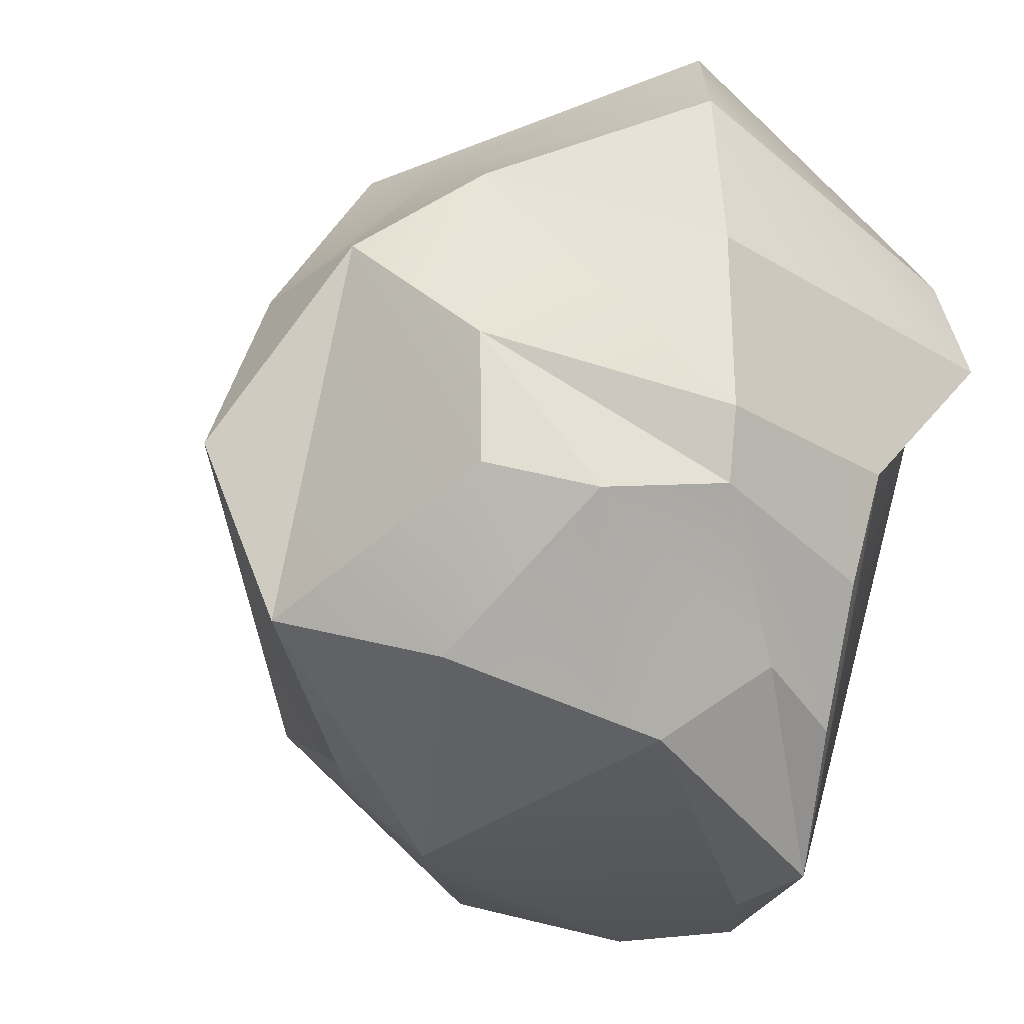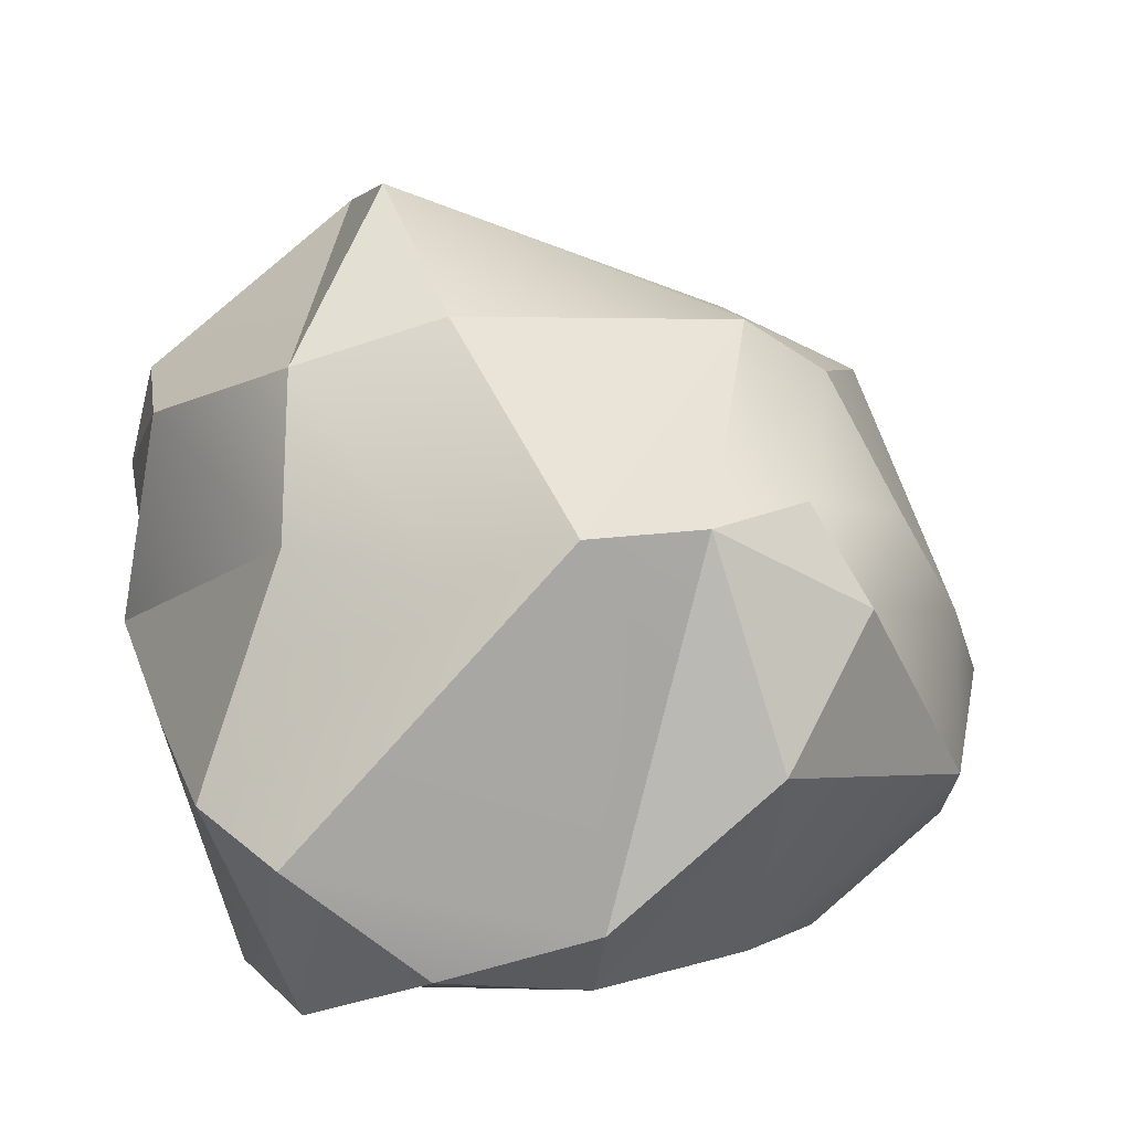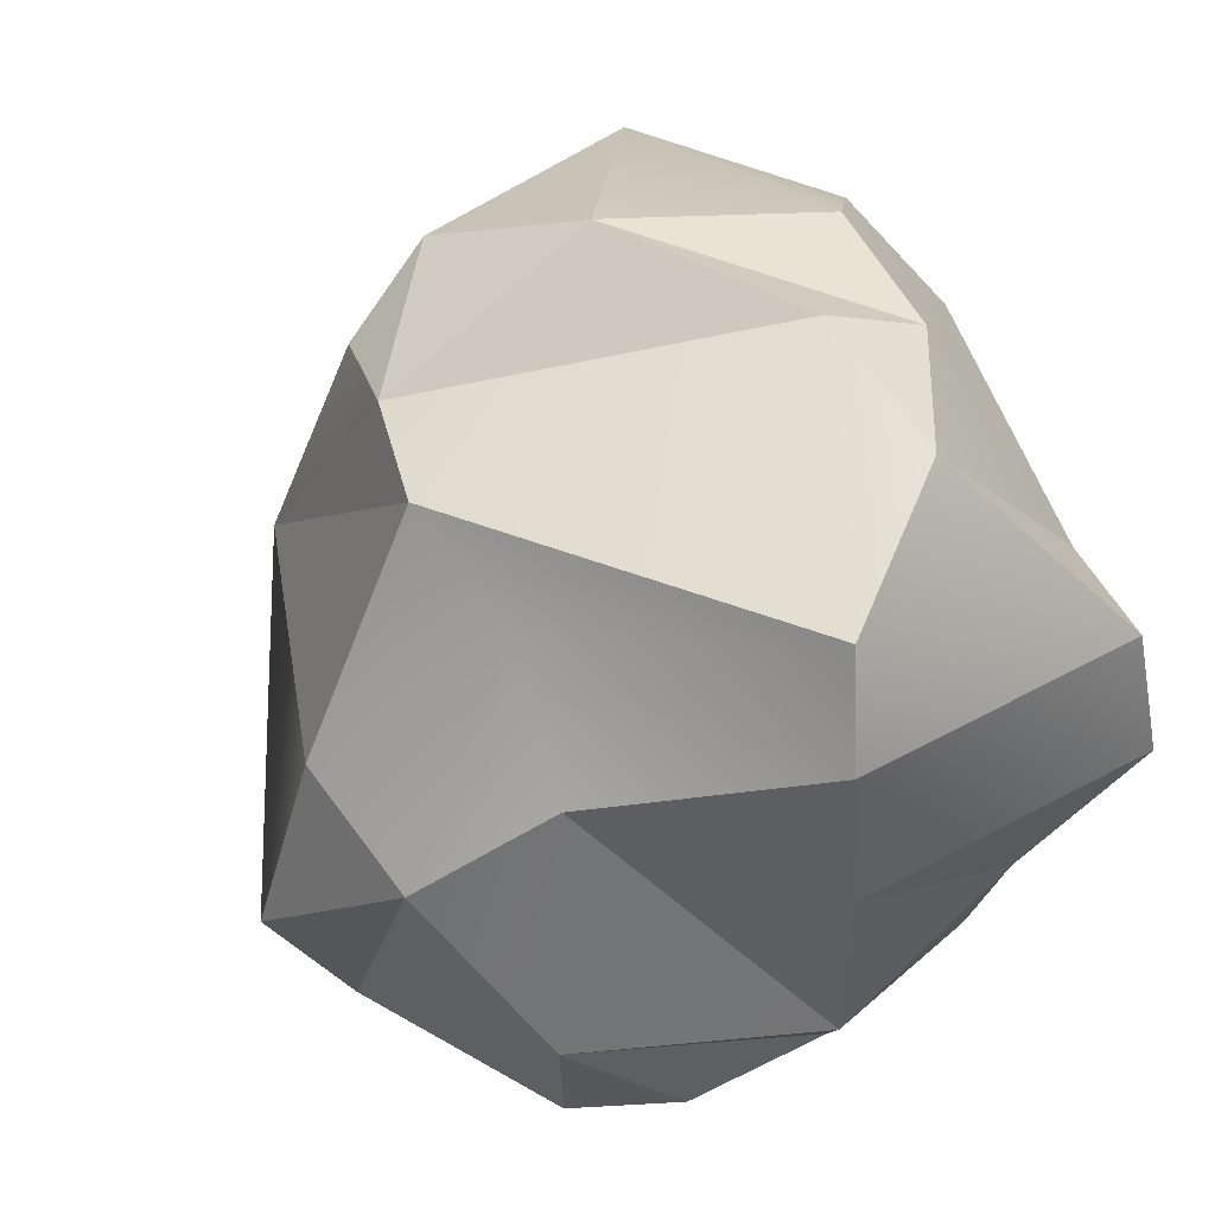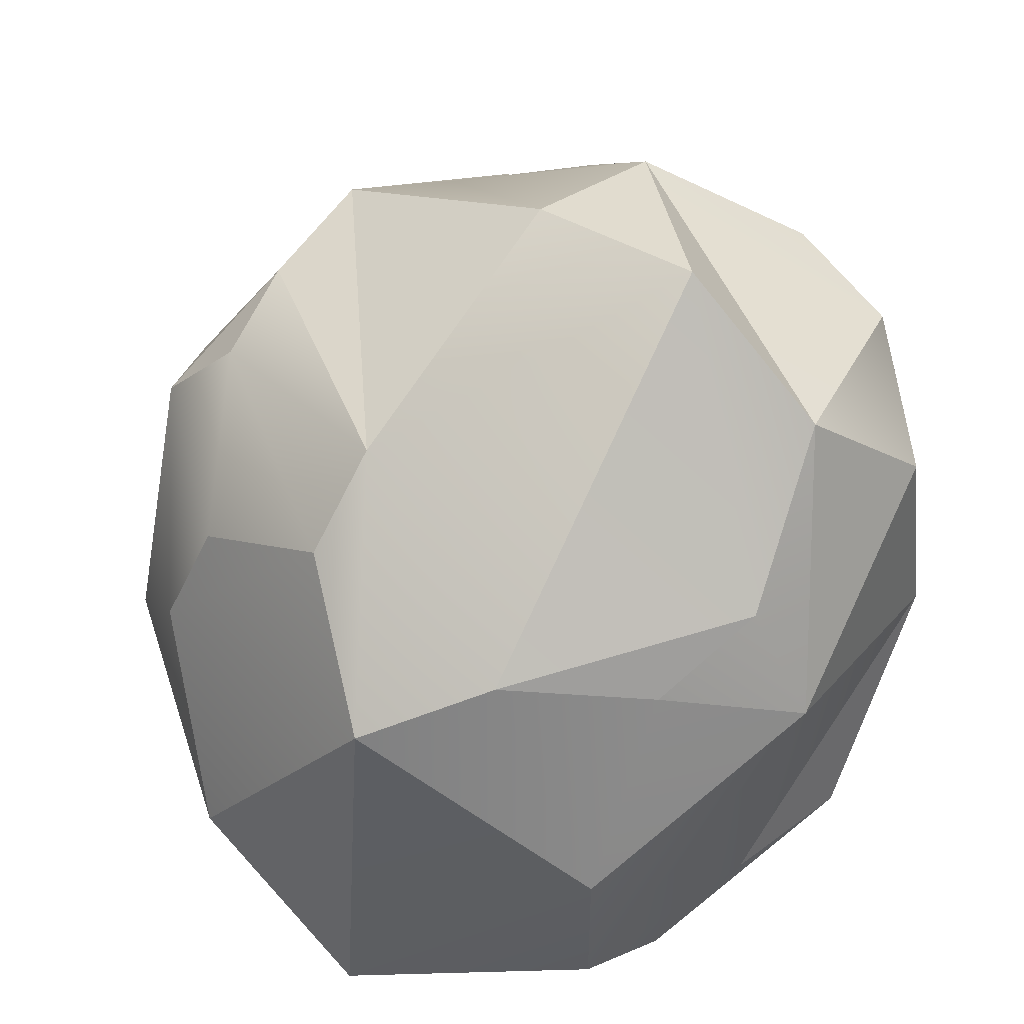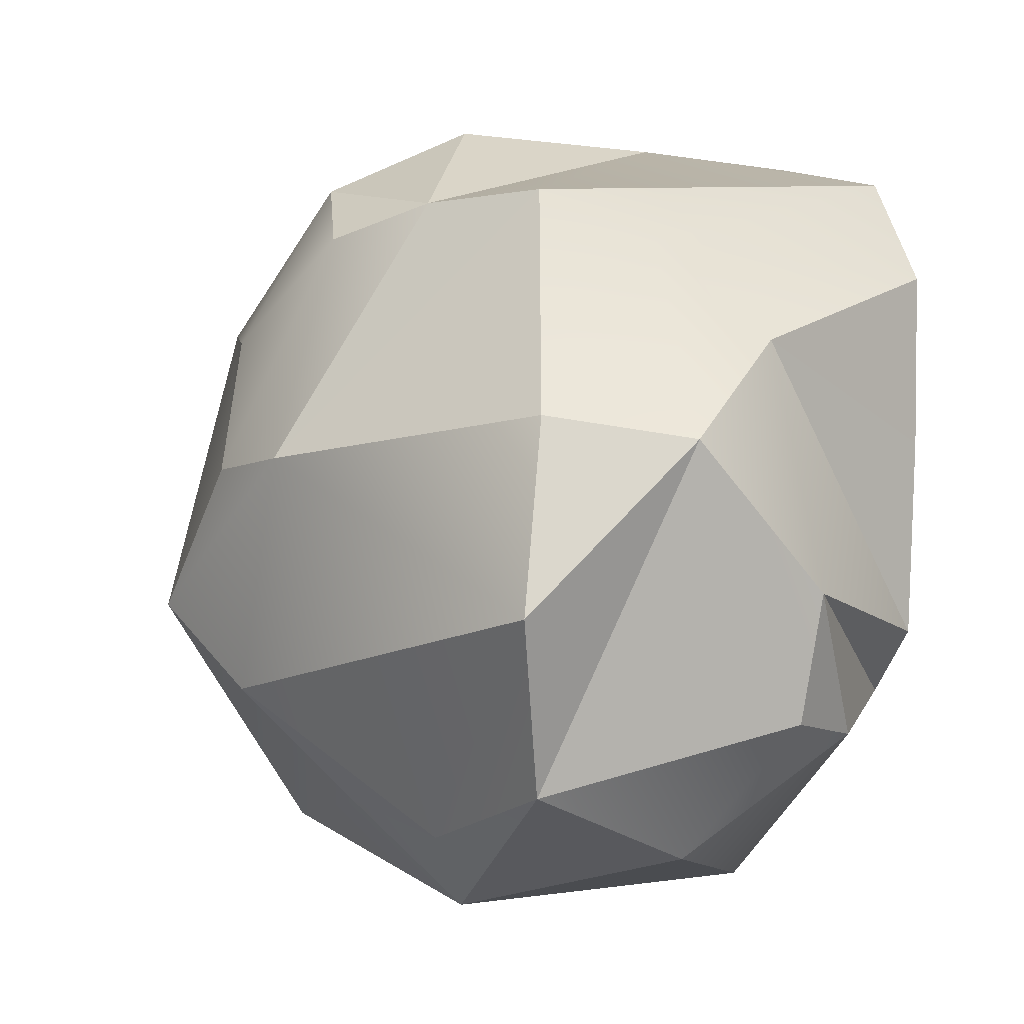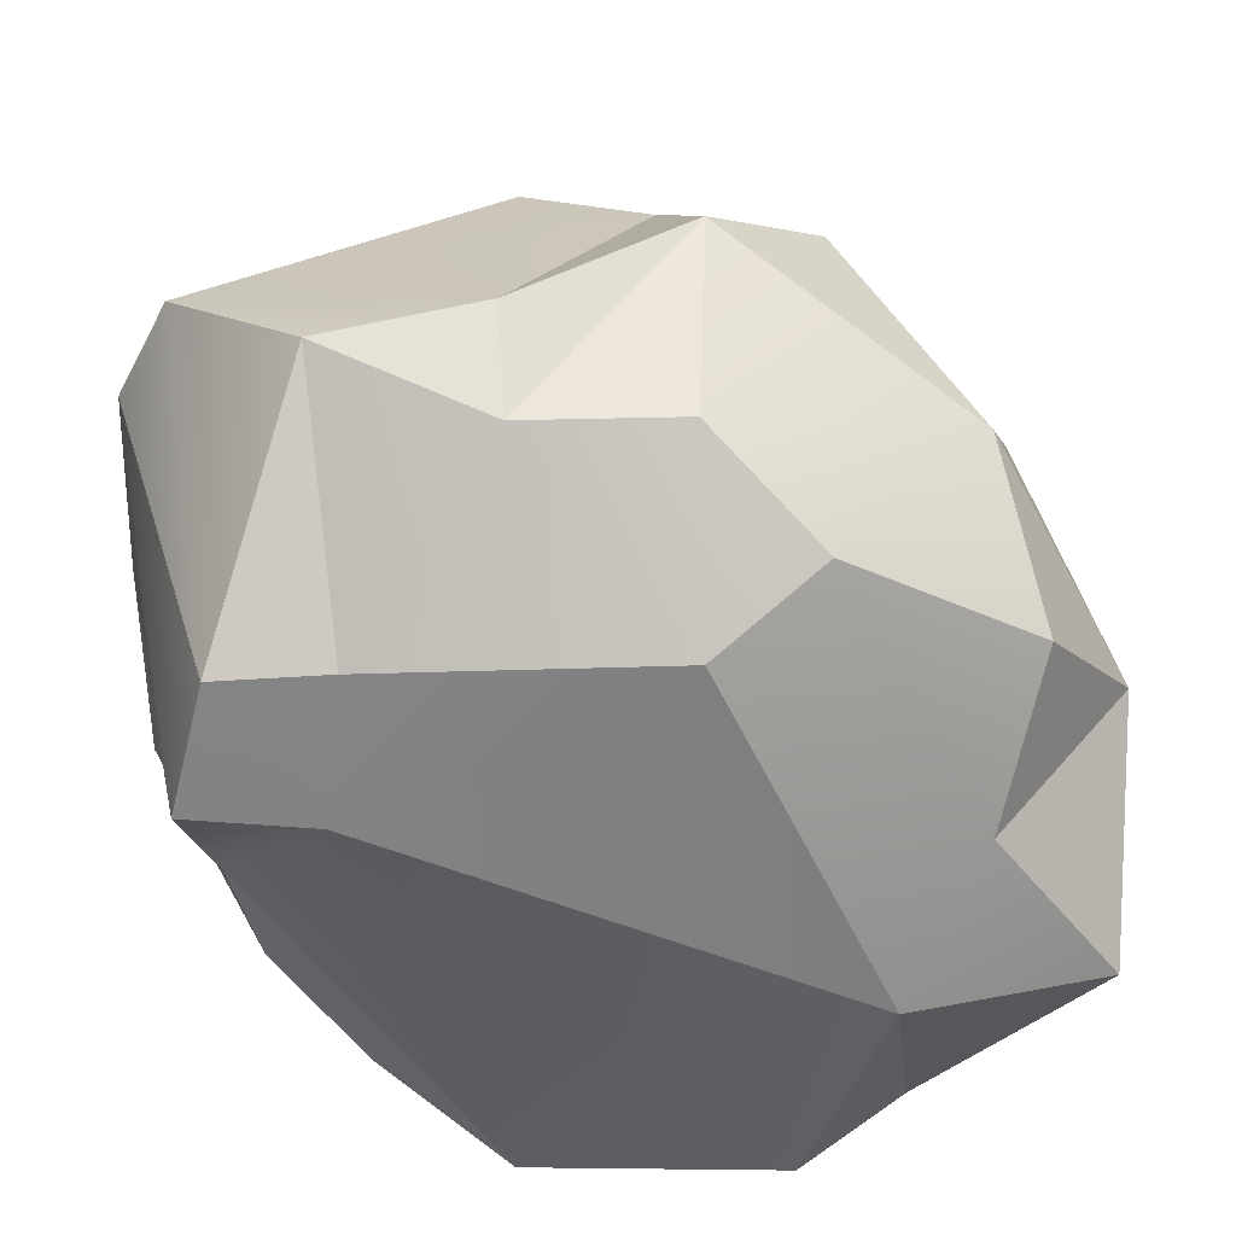
<metadata>
{"format":"obj","ext":"obj","renderer":"f3d","projection":"perspective","resolution":1024,"background":"white","views":[{"elev":-33.8,"azim":-112.8,"up":"+Z"},{"elev":29.1,"azim":-19.9,"up":"+Y"},{"elev":48.2,"azim":-111.3,"up":"+Z"},{"elev":58.2,"azim":130.7,"up":"+Y"},{"elev":-1.3,"azim":-161.0,"up":"+Z"},{"elev":-54.9,"azim":-2.0,"up":"+Y"}]}
</metadata>
<code>
v  0.5169 -0.1704 -0.9801
v  0.7199 -0.3263 -0.2655
v  -0.7127 -0.239 0.2105
v  0.0598 1.375 -0.8961
v  -0.3882 1.735 -0.7344
v  -0.4345 1.985 -0.2143
v  -0.3303 0.3973 1.341
v  0.1735 0.8045 1.366
v  0.0705 1.414 1.047
v  0.809 0.6751 -0.9065
v  1.071 1.174 -0.1902
v  1.301 -0.1367 -0.2824
v  -1.169 0.6809 1.145
v  -0.3044 1.461 1.066
v  -1.012 0.0645 -0.1814
v  -1.085 -0.2609 0.2476
v  -1.297 0.6877 0.3226
v  0.0829 1.083 -1.137
v  -1.27 0.6787 -0.27
v  -1.159 0.6513 -0.4578
v  -0.9187 0.1268 -0.5251
v  0.7694 1.405 0.2388
v  0.9989 0.7994 0.7183
v  0.7339 1.327 -0.4531
v  0.491 1.622 0.2622
v  0.1537 0.1231 1.193
v  0.4808 -0.0546 0.9246
v  0.8989 0.4293 0.9953
v  1.309 0.3064 0.3046
v  0.1714 -0.0149 -1.06
v  -0.2384 -0.027 -1.141
v  -0.7006 0.6691 -1.052
v  -0.9821 1.329 0.6041
v  -1.156 1.411 -0.1453
v  -0.6267 1.331 0.9066
v  -0.7084 1.335 -0.937
v  -0.304 0.0966 1.183
v  -0.68 -0.1864 0.6399
v  0.1828 -0.2295 0.7283
v  -0.7936 0.3107 1.267
v  -1.002 -0.2155 0.6277
v  0.8293 0.0867 -0.9303
v  0.832 1.124 0.662
v  0.3936 1.392 0.9522
v  0.5105 1.138 1.142
v  -0.4275 1.813 0.3644
v  -0.8622 1.7 0.2938
v  -1.31 0.7237 0.8376
v  -0.631 0.086 -0.8635
v  -0.7883 0.3465 -0.786
v  -1.153 1.05 -0.573
v  -1.08 1.374 -0.5284
v  0.3967 1.215 -0.8067
v  1.043 0.0341 0.6387
v  0.9259 -0.1748 0.184
o rockLP002
g rockLP002
f 1 2 3
f 4 5 6
f 7 8 9
f 10 11 12
f 13 7 14
f 15 16 17
f 5 4 18
f 19 20 21
f 11 22 23
f 24 6 25
f 26 27 28
f 11 23 29
f 30 31 32
f 3 31 1
f 33 34 19
f 14 35 13
f 20 19 34
f 18 32 36
f 37 38 39
f 40 13 41
f 2 39 3
f 29 12 11
f 32 18 30
f 12 42 10
f 43 44 45
f 25 46 14
f 35 14 46
f 47 34 33
f 17 48 33
f 48 17 16
f 45 23 43
f 28 8 26
f 31 49 50
f 31 3 15
f 36 51 52
f 5 52 47
f 53 24 10
f 24 4 6
f 51 36 32
f 20 50 49
f 41 38 40
f 15 3 16
f 54 28 27
f 55 54 27
f 42 30 18
f 2 1 42
f 12 29 55
f 42 12 2
f 22 25 44
f 25 22 11
f 37 40 38
f 8 7 37
f 35 33 48
f 33 35 47
f 18 53 10
f 18 10 42
f 47 6 5
f 46 25 6
f 23 45 28
f 28 29 23
f 3 38 41
f 38 3 39
f 11 24 25
f 11 10 24
f 9 14 7
f 14 9 25
f 31 50 32
f 32 50 51
f 19 17 33
f 17 19 15
f 49 21 20
f 15 49 31
f 5 36 52
f 18 36 5
f 26 39 27
f 55 27 39
f 55 2 12
f 2 55 39
f 34 47 52
f 34 52 51
f 41 16 3
f 16 41 48
f 8 28 45
f 45 9 8
f 30 42 1
f 30 1 31
f 46 47 35
f 47 46 6
f 22 43 23
f 44 43 22
f 48 13 35
f 13 48 41
f 40 37 7
f 7 13 40
f 34 51 20
f 50 20 51
f 53 18 4
f 4 24 53
f 9 44 25
f 9 45 44
f 15 21 49
f 21 15 19
f 29 28 54
f 54 55 29
f 39 26 37
f 37 26 8

</code>
